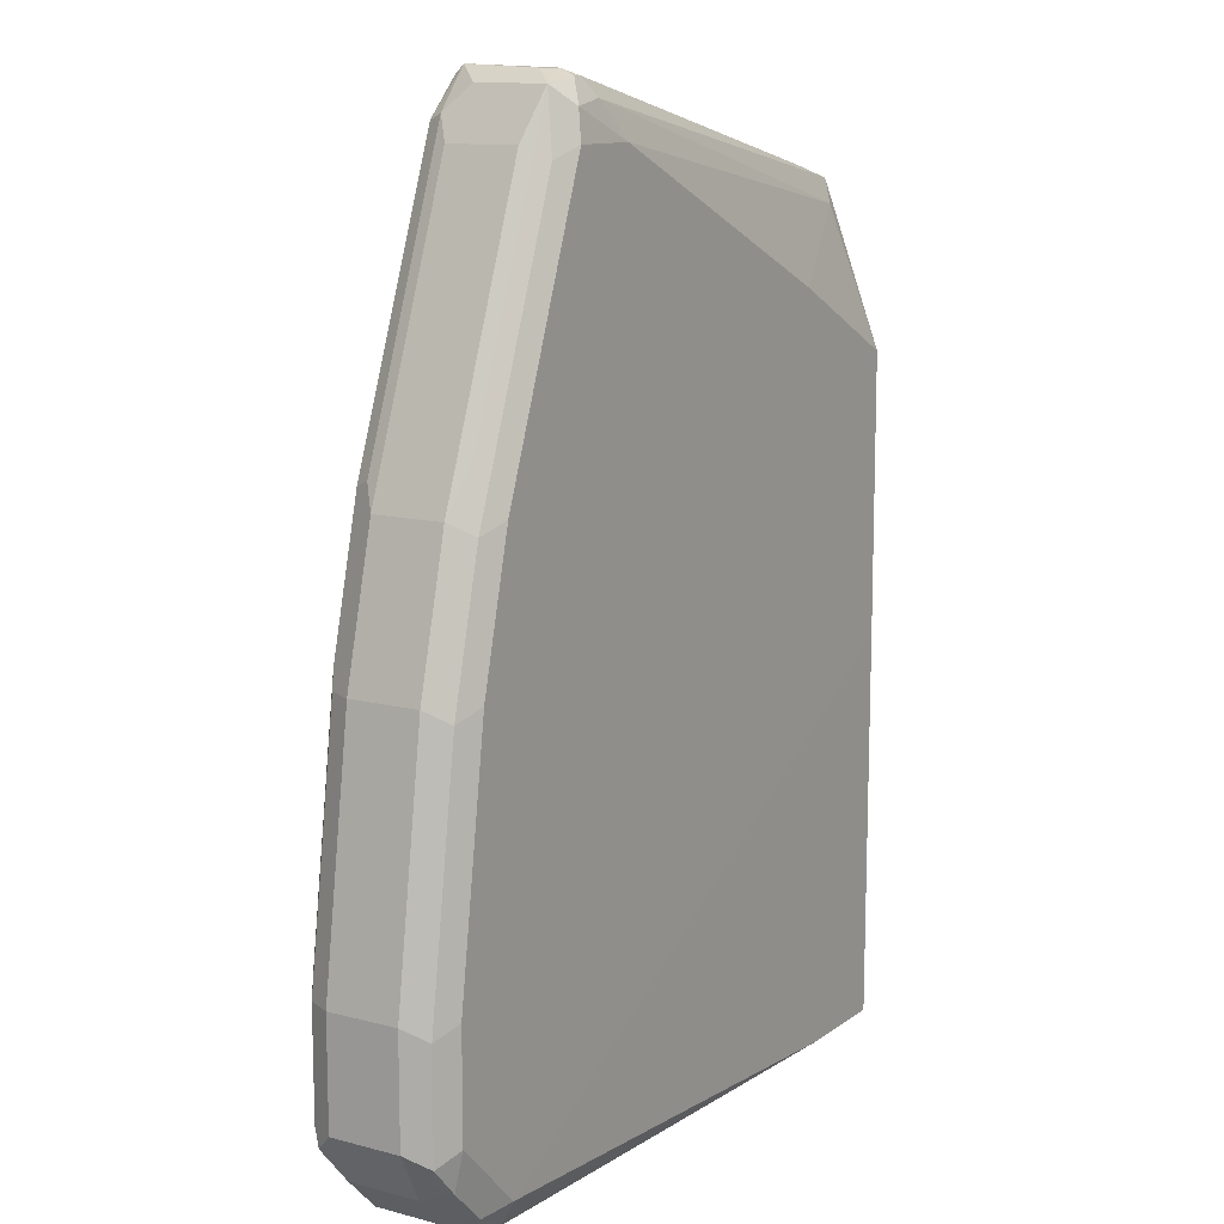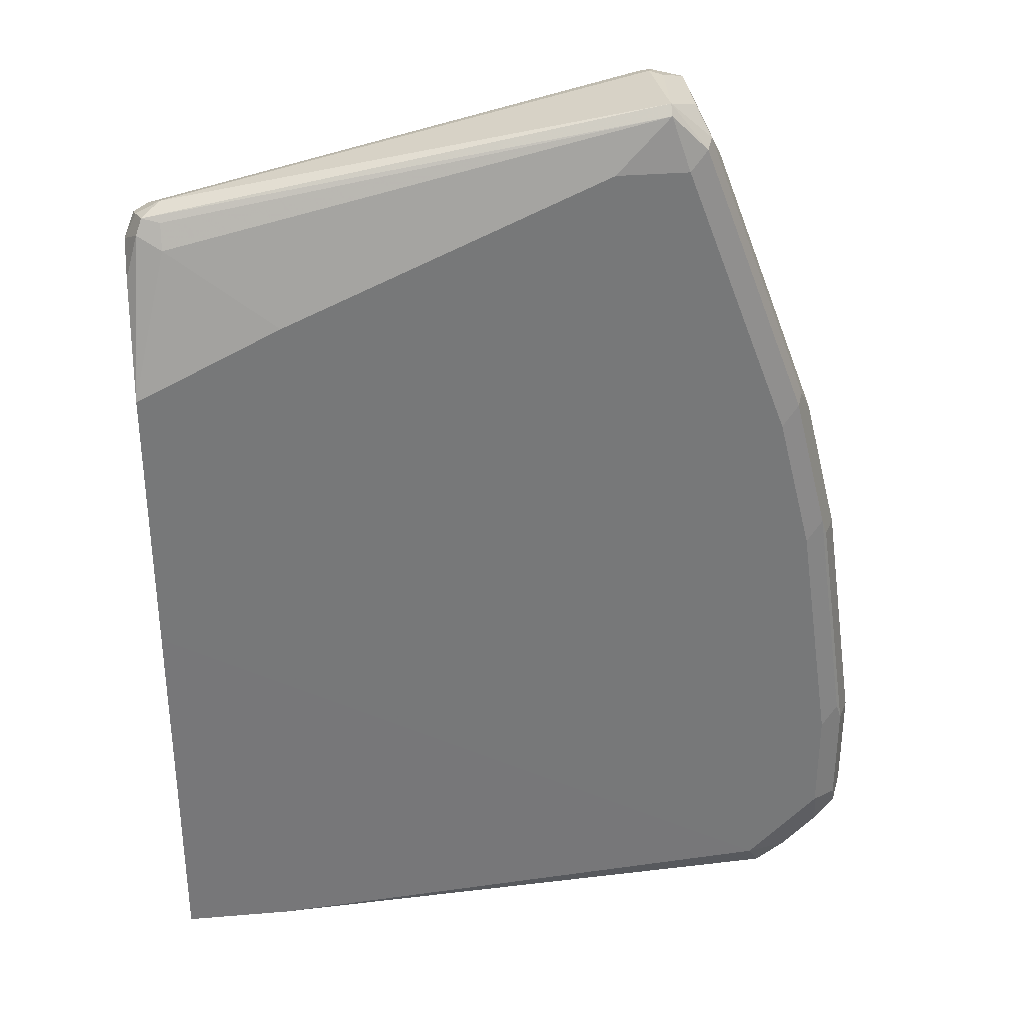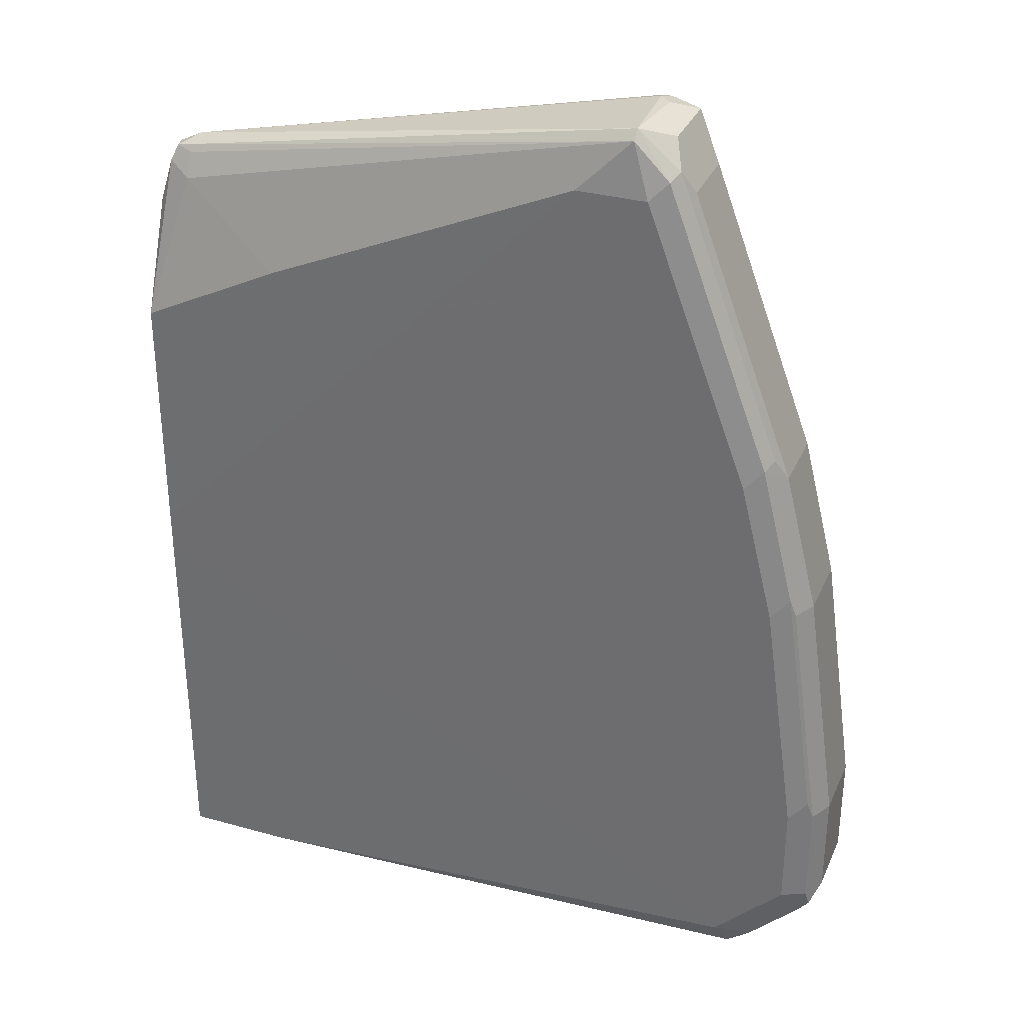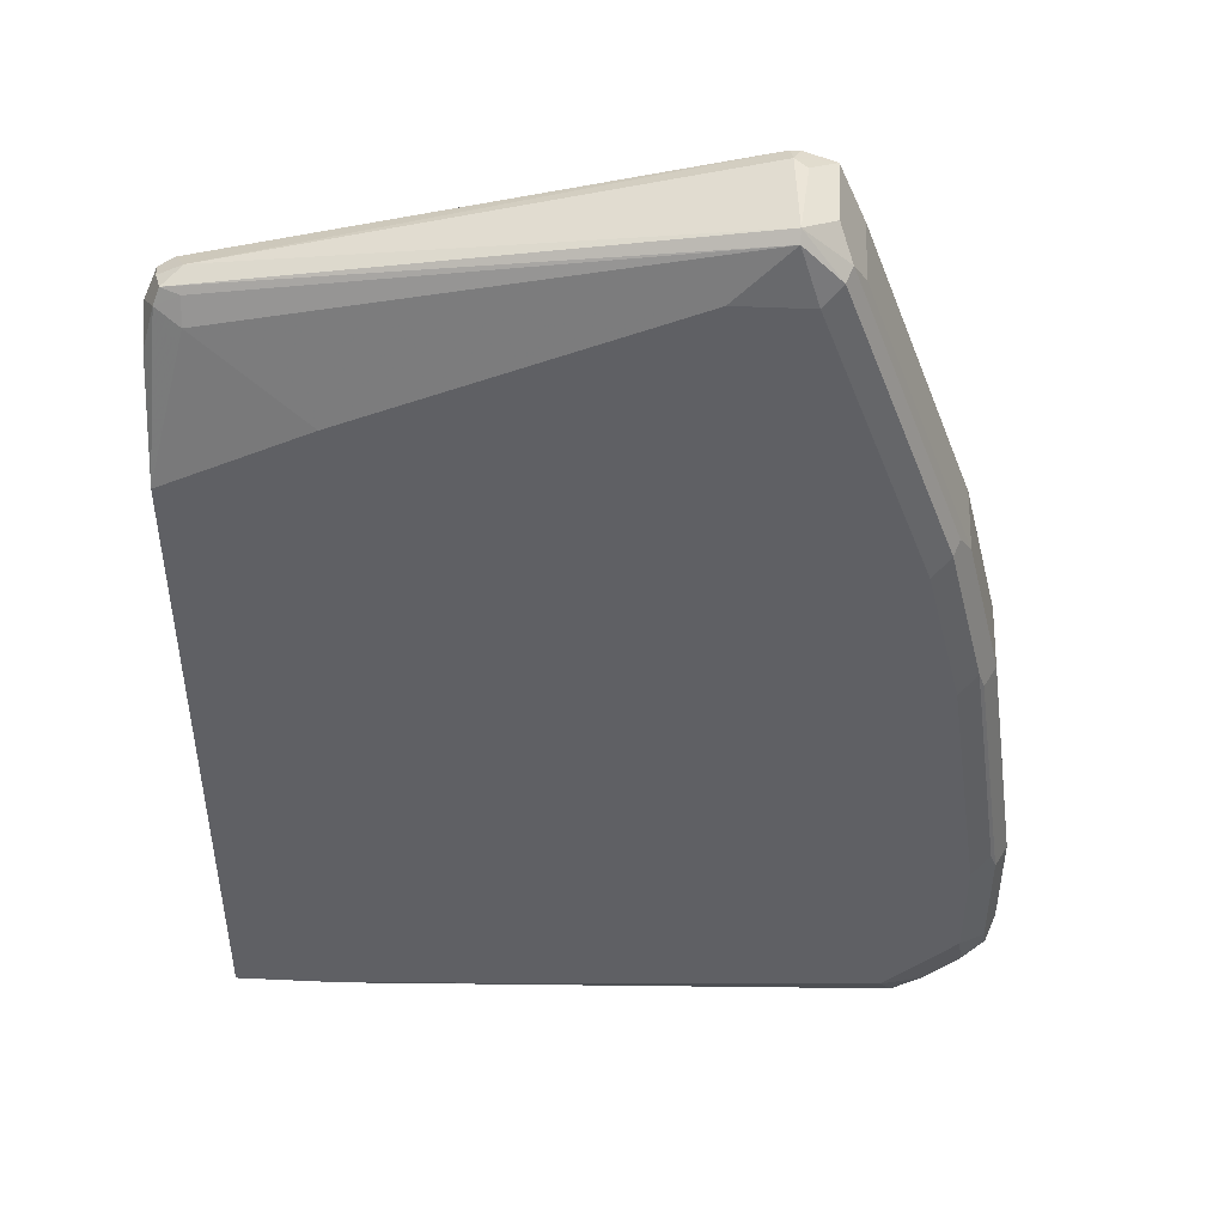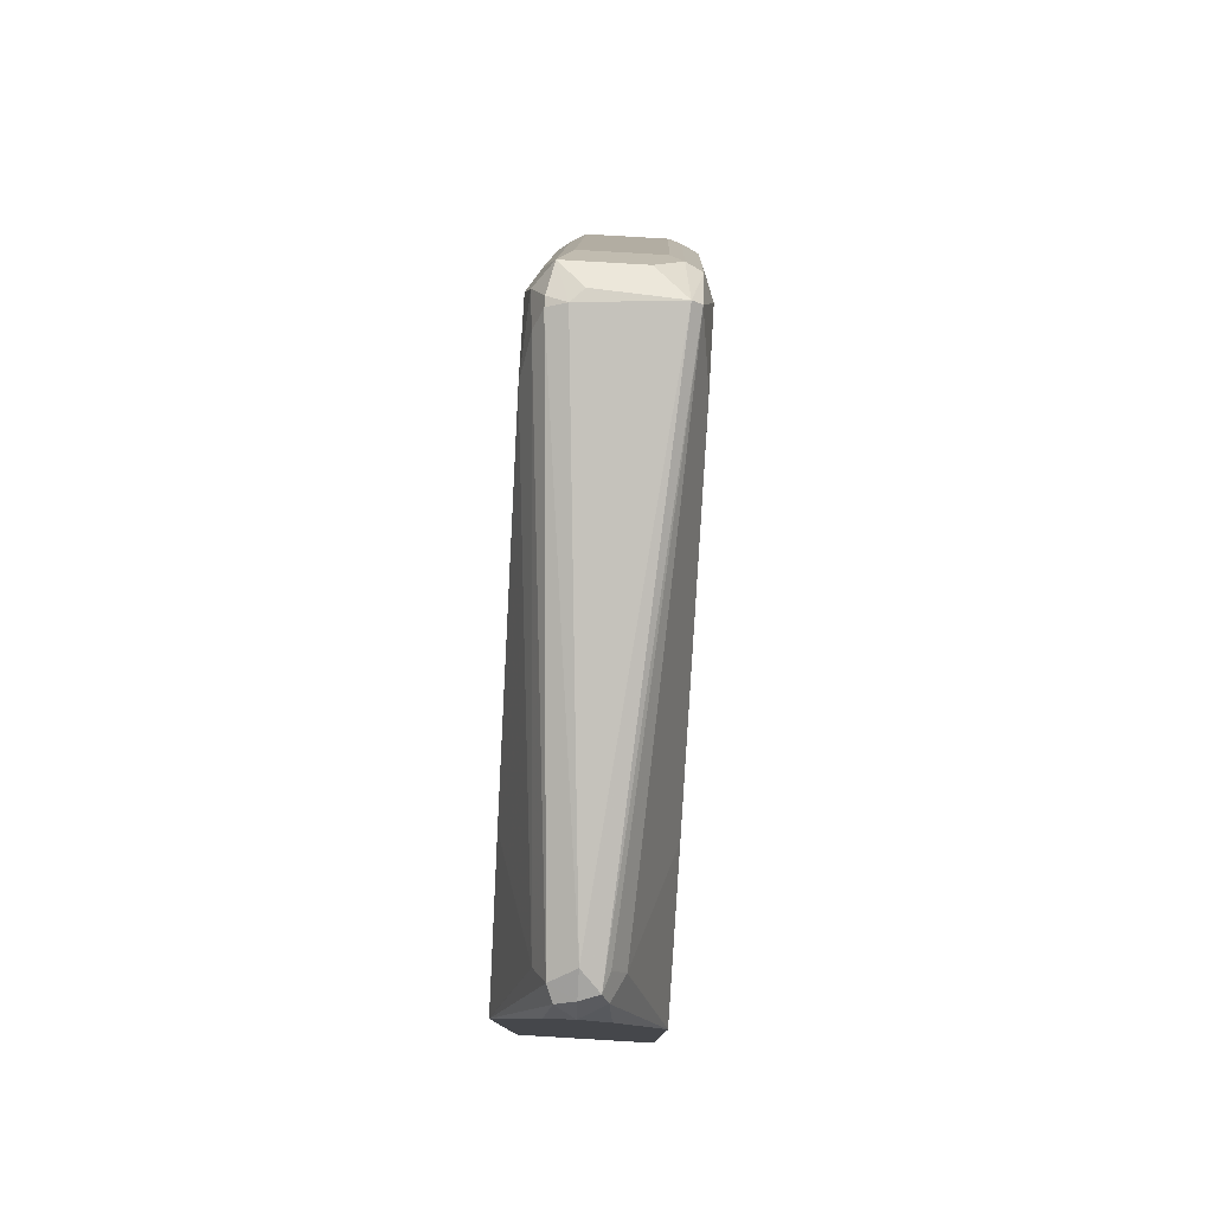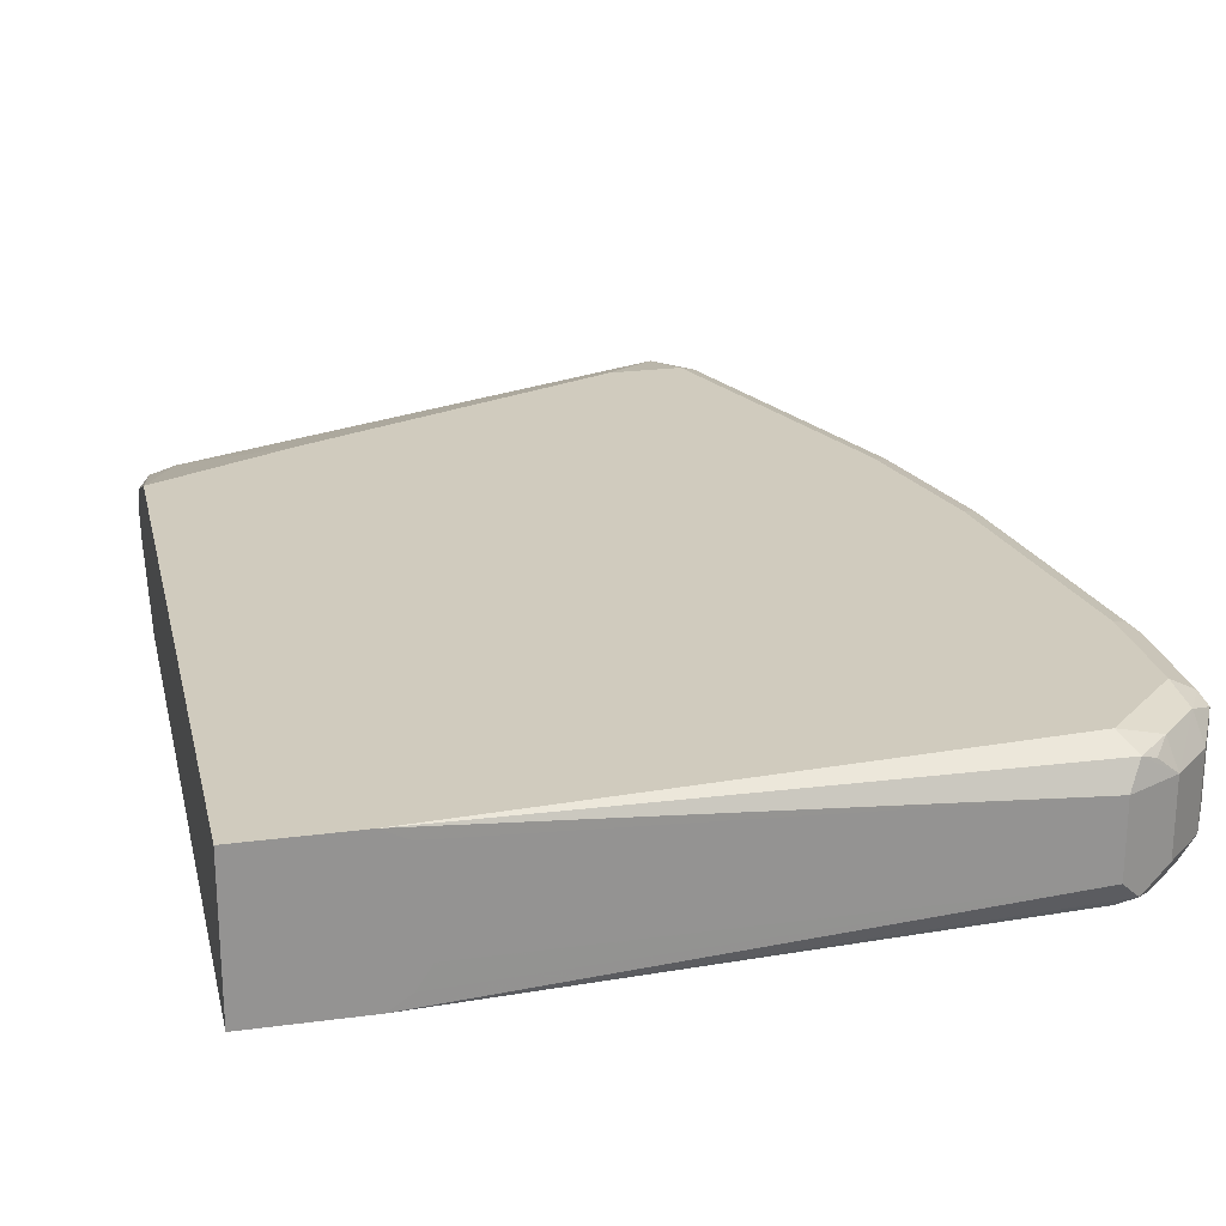
<metadata>
{"format":"obj","ext":"obj","renderer":"f3d","projection":"perspective","resolution":1024,"background":"white","views":[{"elev":12.0,"azim":121.9,"up":"+Y"},{"elev":33.1,"azim":-6.6,"up":"+Y"},{"elev":32.5,"azim":21.2,"up":"+Y"},{"elev":46.4,"azim":3.0,"up":"+Y"},{"elev":79.7,"azim":-86.6,"up":"+Y"},{"elev":23.4,"azim":-12.6,"up":"+Z"}]}
</metadata>
<code>
v 0.8557 0.2605 -0.0186
v 0.8557 0.2605 0.0186
v 0.8557 0.2046 -0.0186
v 0.8495 0.2542 -0.031
v 0.8309 0.3845 -0.031
v 0.8371 0.3907 -0.0186
v 0.8495 0.2605 0.031
v 0.851 0.1954 0.0279
v 0.8557 0.2046 0.0186
v 0.8371 0.3907 0.0186
v 0.8309 0.3907 0.031
v 0.8433 0.1799 -0.0186
v 0.8464 0.1907 -0.0279
v 0.8495 0.1984 -0.031
v 0.8371 0.2605 -0.0372
v 0.8185 0.3907 -0.0372
v 0.8123 0.4588 -0.031
v 0.8185 0.465 -0.0186
v 0.8464 0.2697 0.03255
v 0.8495 0.2046 0.031
v 0.8394 0.1861 0.03255
v 0.8433 0.1799 0.0186
v 0.8185 0.465 0.0186
v 0.8092 0.4744 0.03255
v 0.8278 0.3999 0.03255
v 0.8371 0.1837 -0.03255
v 0.8247 0.1612 -0.0186
v 0.8371 0.2046 -0.0372
v 0.4647 0.3717 -0.03738
v 0.7999 0.465 -0.0372
v 0.7565 0.6077 -0.031
v 0.8092 0.4744 -0.0279
v 0.8061 0.4898 -0.0248
v 0.7503 0.6387 -0.0248
v 0.7627 0.6139 -0.0186
v 0.8371 0.2605 0.0372
v 0.8371 0.2046 0.0372
v 0.8208 0.1675 0.03255
v 0.8247 0.1612 0.0186
v 0.7627 0.6139 0.0186
v 0.8123 0.4774 0.0248
v 0.7999 0.465 0.0372
v 0.8185 0.3907 0.0372
v 0.7534 0.6232 0.03255
v 0.8185 0.1651 -0.03255
v 0.8092 0.1535 -0.0279
v 0.7999 0.1675 -0.0372
v 0.4647 0.3536 -0.03738
v 0.4647 0.5019 -0.0372
v 0.4651 0.5023 -0.0372
v 0.5395 0.5394 -0.0372
v 0.7069 0.6139 -0.0372
v 0.7441 0.6139 -0.0372
v 0.7534 0.6232 -0.0279
v 0.741 0.6294 -0.0341
v 0.7348 0.6418 -0.0279
v 0.7317 0.6449 -0.0186
v 0.7379 0.6449 -0.0124
v 0.7348 0.6464 0.0279
v 0.7503 0.6387 0.0124
v 0.4647 0.3715 0.03738
v 0.7999 0.1675 0.0372
v 0.4647 0.3534 0.03738
v 0.8061 0.155 0.031
v 0.8138 0.1582 0.0279
v 0.7999 0.1488 0.0186
v 0.7565 0.6262 0.0248
v 0.7441 0.6139 0.0372
v 0.7348 0.6418 0.03255
v 0.7999 0.155 -0.031
v 0.7999 0.1488 -0.0186
v 0.5209 0.1482 -0.0372
v 0.4647 0.1482 -0.0372
v 0.4647 0.5023 -0.03712
v 0.4837 0.5766 -0.0186
v 0.7231 0.6324 -0.03255
v 0.7301 0.6418 -0.0279
v 0.4837 0.5953 0
v 0.4744 0.5906 0.009301
v 0.7069 0.6139 0.0372
v 0.5395 0.5394 0.0372
v 0.4651 0.5023 0.0372
v 0.4647 0.5019 0.0372
v 0.5209 0.1482 0.0372
v 0.4647 0.1482 0.0372
v 0.5333 0.1482 0.031
v 0.5395 0.1482 0.0186
v 0.4837 0.5891 0.0124
v 0.4837 0.5766 0.0186
v 0.5395 0.1482 -0.0186
v 0.5388 0.1482 -0.01993
v 0.5322 0.1482 -0.02989
v 0.5222 0.1482 -0.03654
v 0.4647 0.5623 -0.01359
v 0.4697 0.586 -0.009301
v 0.4775 0.5891 -0.0124
v 0.4713 0.5891 0
v 0.4647 0.576 0
v 0.4713 0.5828 0.0124
v 0.4647 0.5023 0.03712
v 0.4647 0.5701 -0.005847
v 0.4647 0.5602 0.01392
v 0.4647 0.56 0.01404
f 1 2 9
f 46 71 72
f 46 72 70
f 47 70 72
f 47 72 48
f 48 72 73
f 49 74 50
f 50 74 75
f 50 75 51
f 51 75 52
f 52 75 76
f 52 76 55
f 52 55 53
f 55 76 77
f 55 77 56
f 56 77 57
f 57 59 58
f 57 77 78
f 57 78 59
f 59 67 60
f 59 78 79
f 59 79 69
f 46 66 71
f 45 70 47
f 45 46 70
f 44 69 68
f 34 55 56
f 34 56 57
f 34 57 58
f 34 58 59
f 34 59 60
f 34 60 40
f 34 40 35
f 36 61 63
f 36 63 37
f 36 43 61
f 61 68 80
f 37 63 62
f 38 64 65
f 38 65 39
f 39 65 64
f 39 64 66
f 39 66 46
f 40 60 67
f 42 68 61
f 42 61 43
f 44 67 59
f 44 59 69
f 38 62 64
f 34 53 55
f 61 80 81
f 61 82 83
f 74 96 75
f 75 96 76
f 76 96 77
f 77 96 78
f 78 96 97
f 78 97 79
f 79 97 98
f 79 98 99
f 79 99 88
f 80 89 81
f 81 89 82
f 82 89 100
f 82 100 83
f 88 99 89
f 89 99 100
f 94 101 95
f 95 101 98
f 95 98 97
f 95 97 96
f 98 102 99
f 99 103 100
f 74 95 96
f 74 94 95
f 72 85 73
f 72 84 85
f 62 84 64
f 62 63 84
f 63 85 84
f 64 84 66
f 66 84 86
f 66 86 87
f 66 87 90
f 66 90 71
f 68 69 80
f 69 79 88
f 61 81 82
f 69 88 89
f 71 90 91
f 71 91 92
f 71 92 93
f 71 93 72
f 72 93 92
f 72 92 91
f 72 91 90
f 72 90 87
f 72 87 86
f 72 86 84
f 69 89 80
f 34 54 53
f 99 102 103
f 32 54 34
f 7 36 37
f 7 37 20
f 7 20 8
f 7 11 25
f 7 25 19
f 8 20 21
f 8 21 22
f 8 22 9
f 10 23 24
f 10 24 11
f 11 24 25
f 12 26 13
f 12 22 39
f 12 39 27
f 12 27 26
f 13 26 14
f 14 26 28
f 15 28 48
f 15 48 29
f 15 29 16
f 16 29 30
f 7 19 36
f 6 23 10
f 6 18 23
f 5 15 16
f 32 34 33
f 1 3 14
f 1 14 4
f 1 4 5
f 1 5 6
f 1 6 10
f 1 10 2
f 2 7 8
f 2 8 9
f 2 10 11
f 17 30 53
f 2 11 7
f 3 22 12
f 3 12 13
f 3 13 14
f 4 14 28
f 4 28 15
f 4 15 5
f 5 16 30
f 5 30 17
f 5 17 18
f 5 18 6
f 3 9 22
f 17 53 31
f 1 9 3
f 17 54 32
f 27 46 45
f 28 47 48
f 29 49 50
f 29 50 51
f 29 51 52
f 29 52 53
f 29 53 30
f 29 48 73
f 17 31 54
f 29 85 63
f 29 63 61
f 29 61 83
f 29 83 100
f 29 100 103
f 29 103 102
f 29 102 98
f 29 98 101
f 29 101 94
f 29 94 74
f 29 74 49
f 31 53 54
f 27 39 46
f 26 47 28
f 29 73 85
f 26 27 45
f 17 32 18
f 26 45 47
f 18 32 33
f 18 33 34
f 18 34 35
f 18 35 40
f 18 40 23
f 19 43 36
f 20 37 21
f 21 38 39
f 21 39 22
f 19 25 43
f 21 62 38
f 21 37 62
f 24 44 68
f 24 67 44
f 24 41 67
f 24 43 25
f 24 68 42
f 23 41 24
f 23 67 41
f 23 40 67
f 24 42 43

</code>
